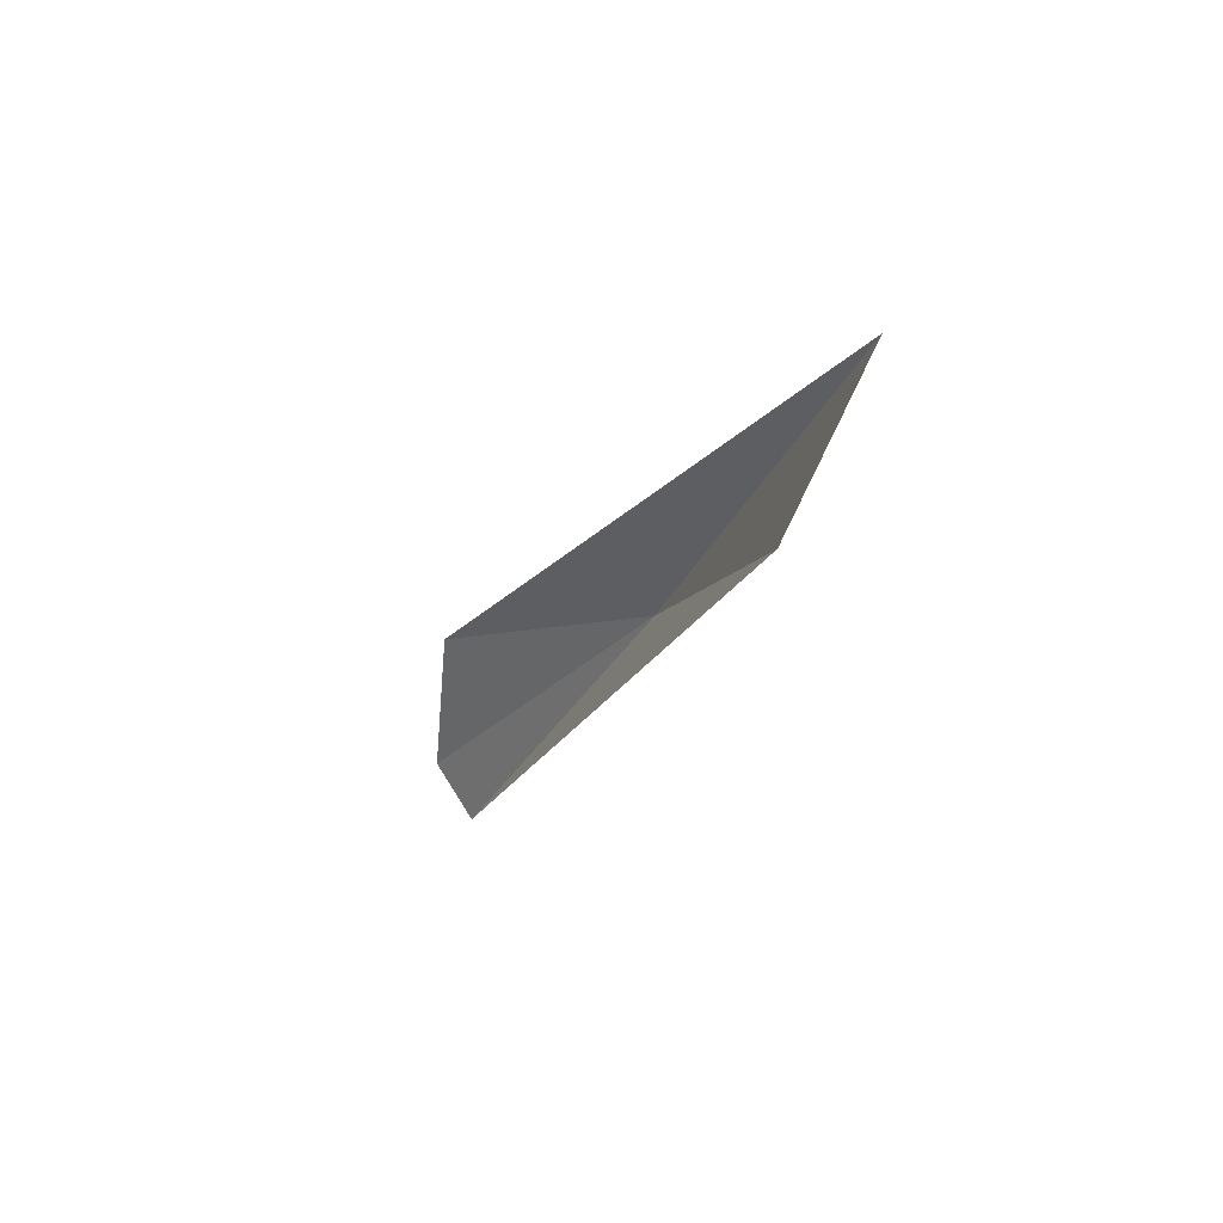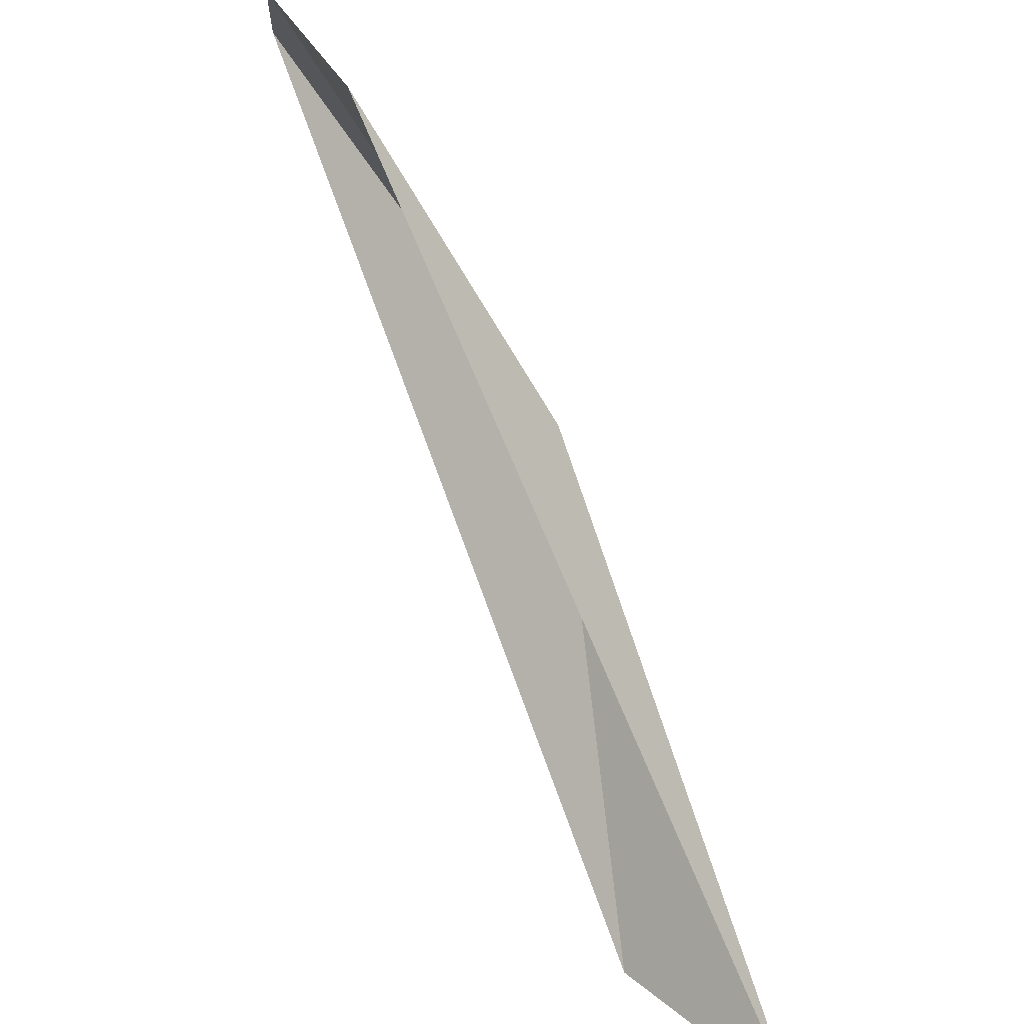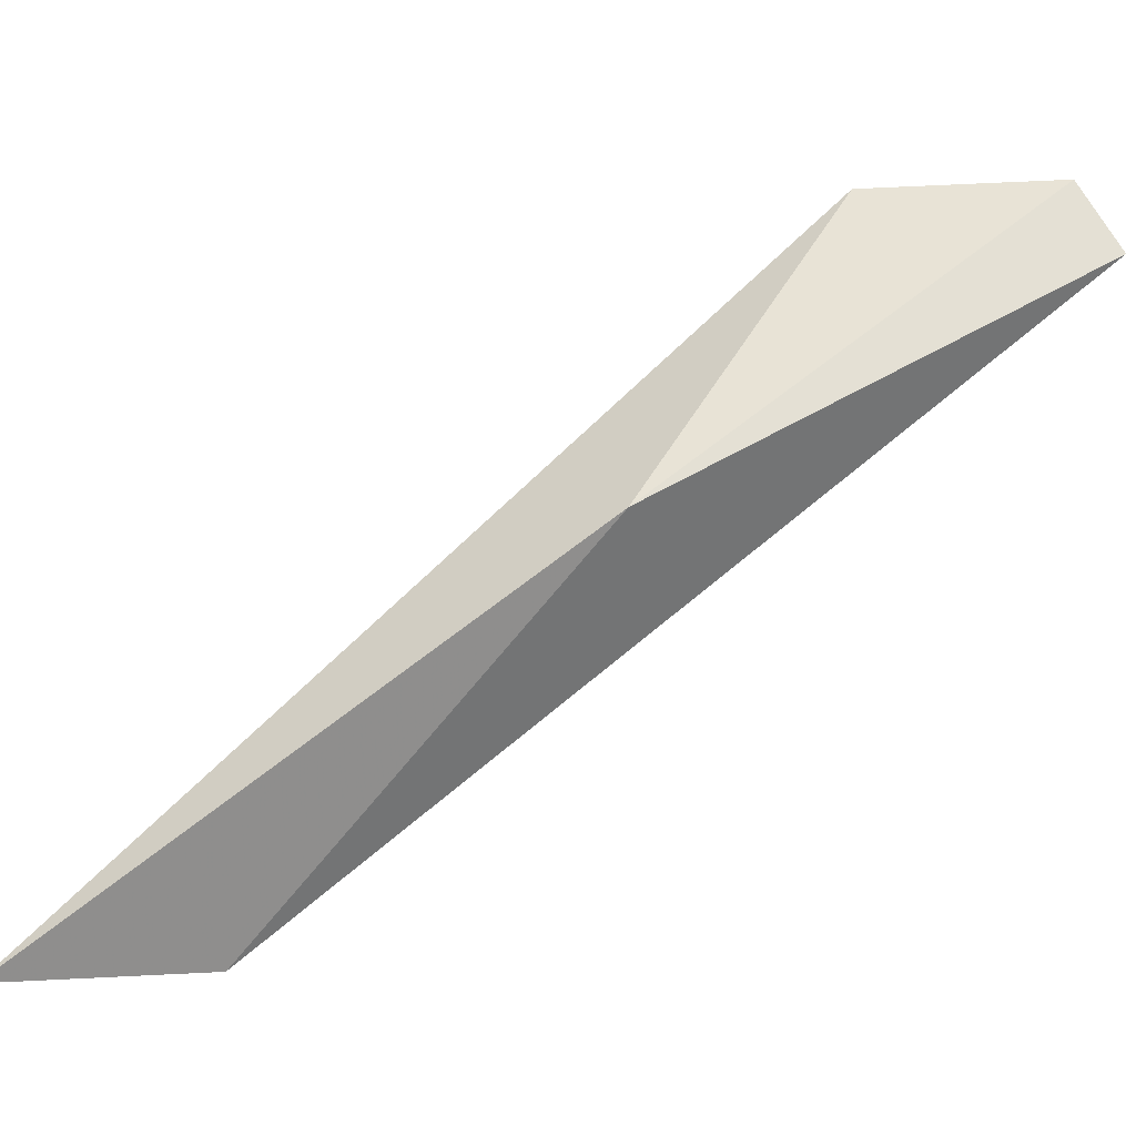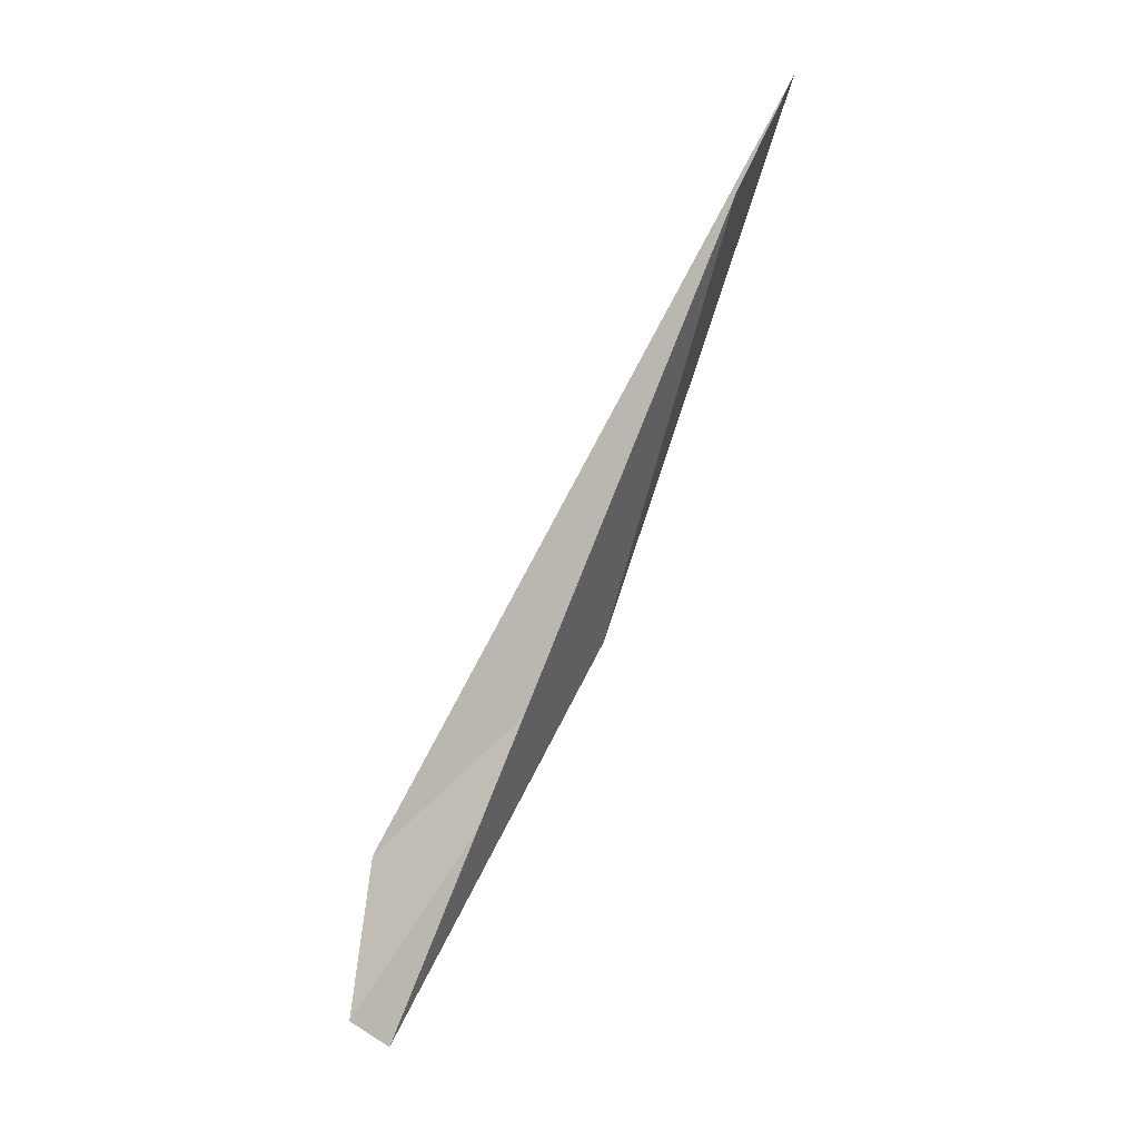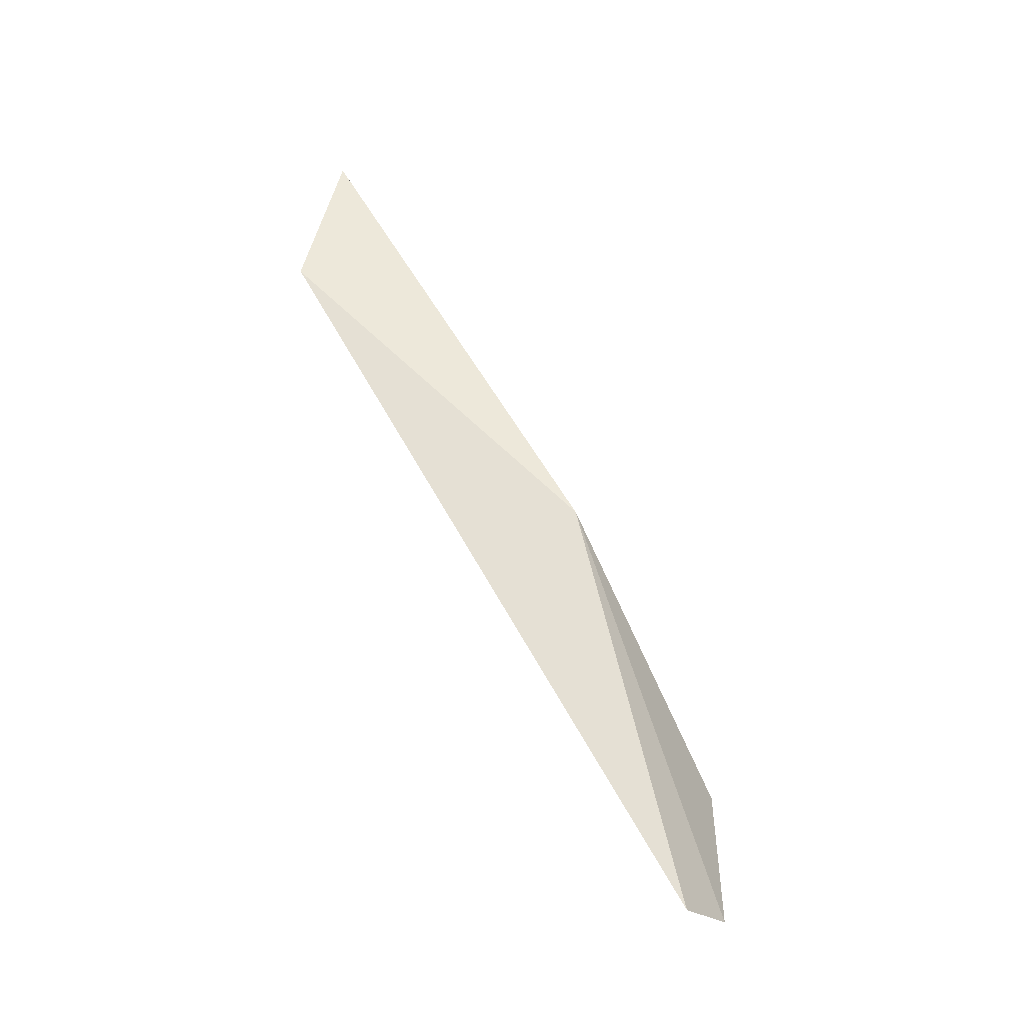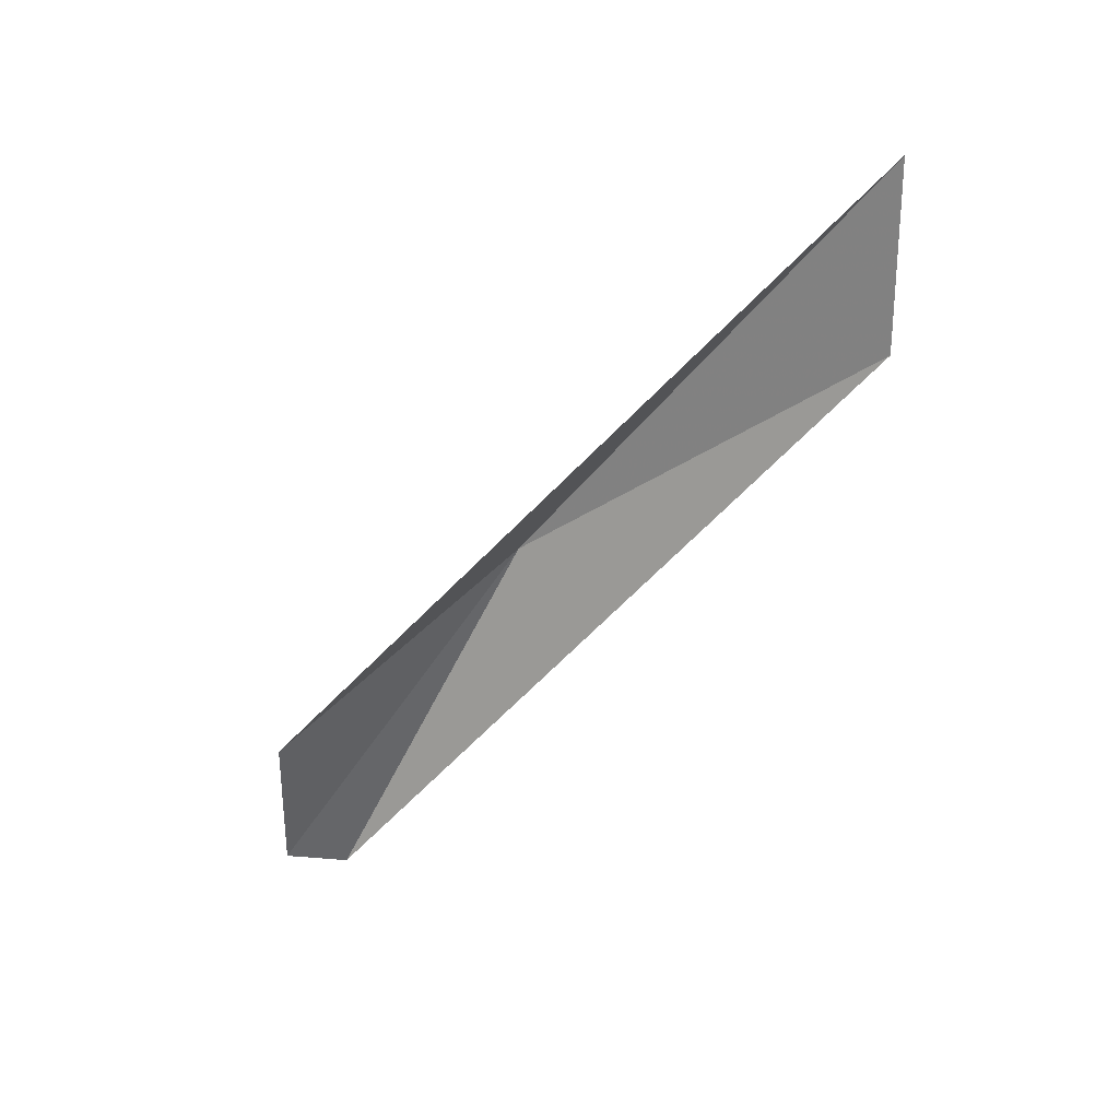
<metadata>
{"format":"obj","ext":"obj","renderer":"f3d","projection":"perspective","resolution":1024,"background":"white","views":[{"elev":36.0,"azim":-25.0,"up":"+Z"},{"elev":39.4,"azim":-22.3,"up":"+Y"},{"elev":-5.8,"azim":94.6,"up":"+Y"},{"elev":-26.4,"azim":-31.3,"up":"+Z"},{"elev":-60.2,"azim":53.8,"up":"+Z"},{"elev":47.9,"azim":-94.1,"up":"+Z"}]}
</metadata>
<code>
v 26.07 4.294 53.2
v 22.44 -14.2 69.91
v 26.43 -14.51 79.08
v 19.64 18.55 44.07
v 18.88 18.97 34.71
v 19.67 15.56 32.69
f 1 2 3
f 1 3 4
f 1 4 5
f 1 6 2
f 1 5 6

</code>
